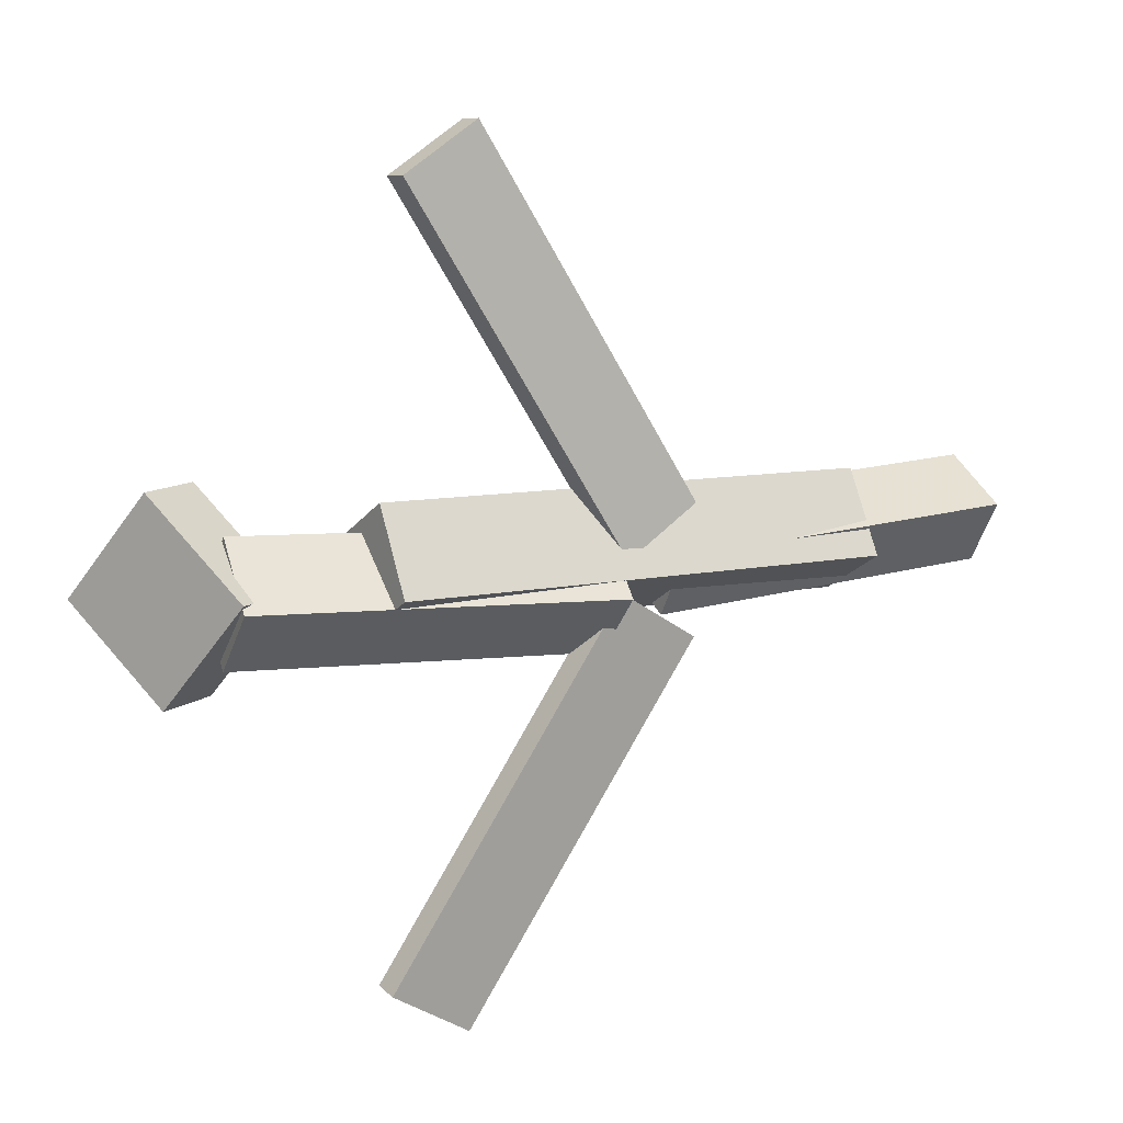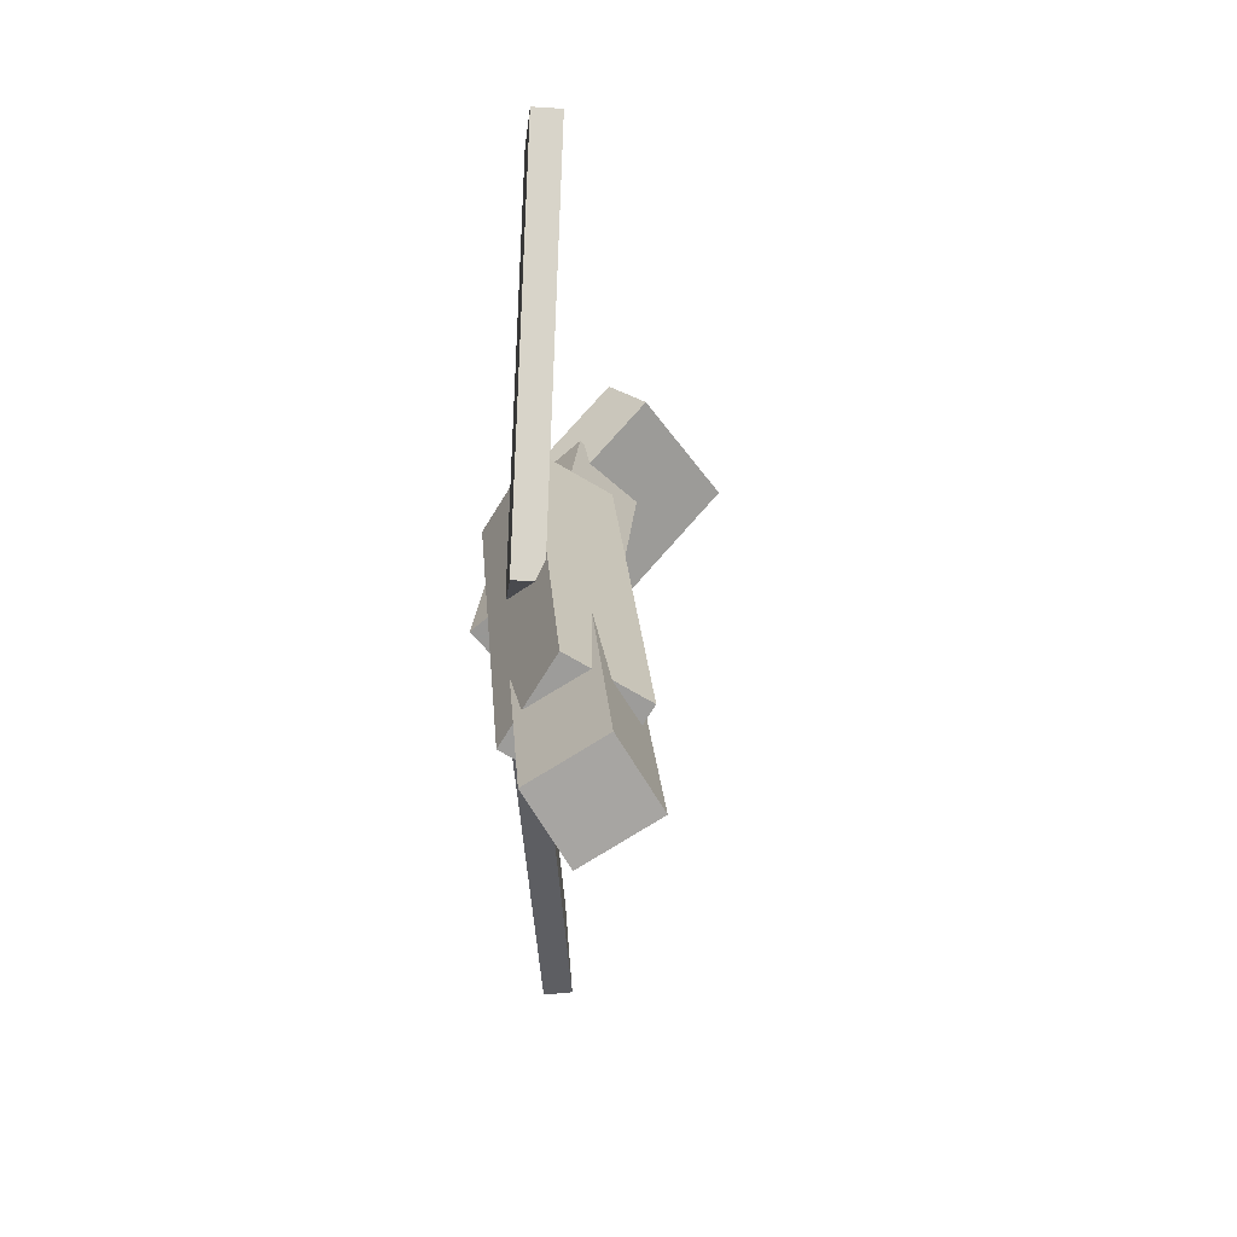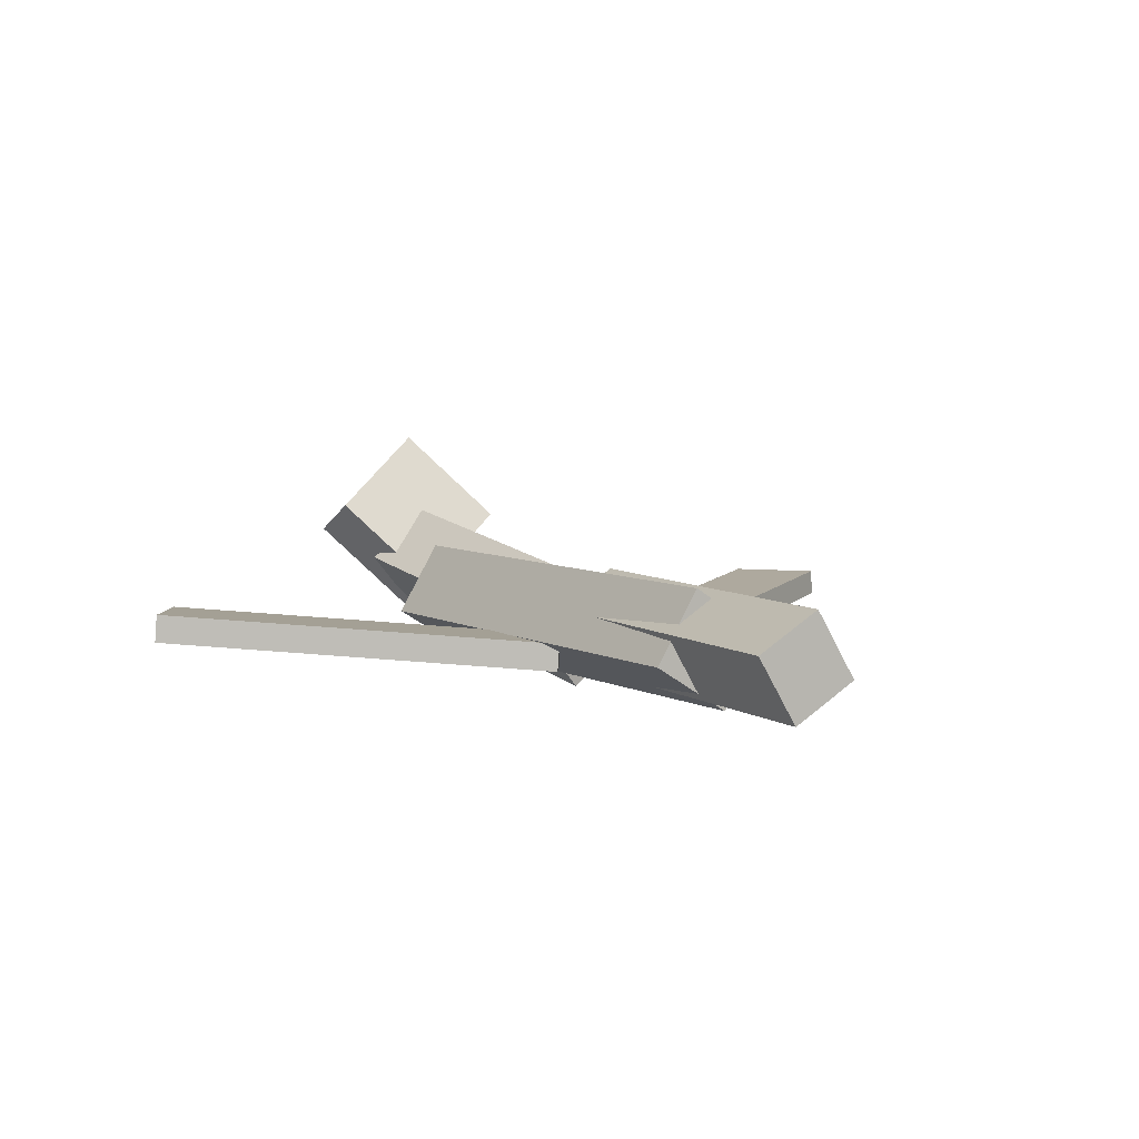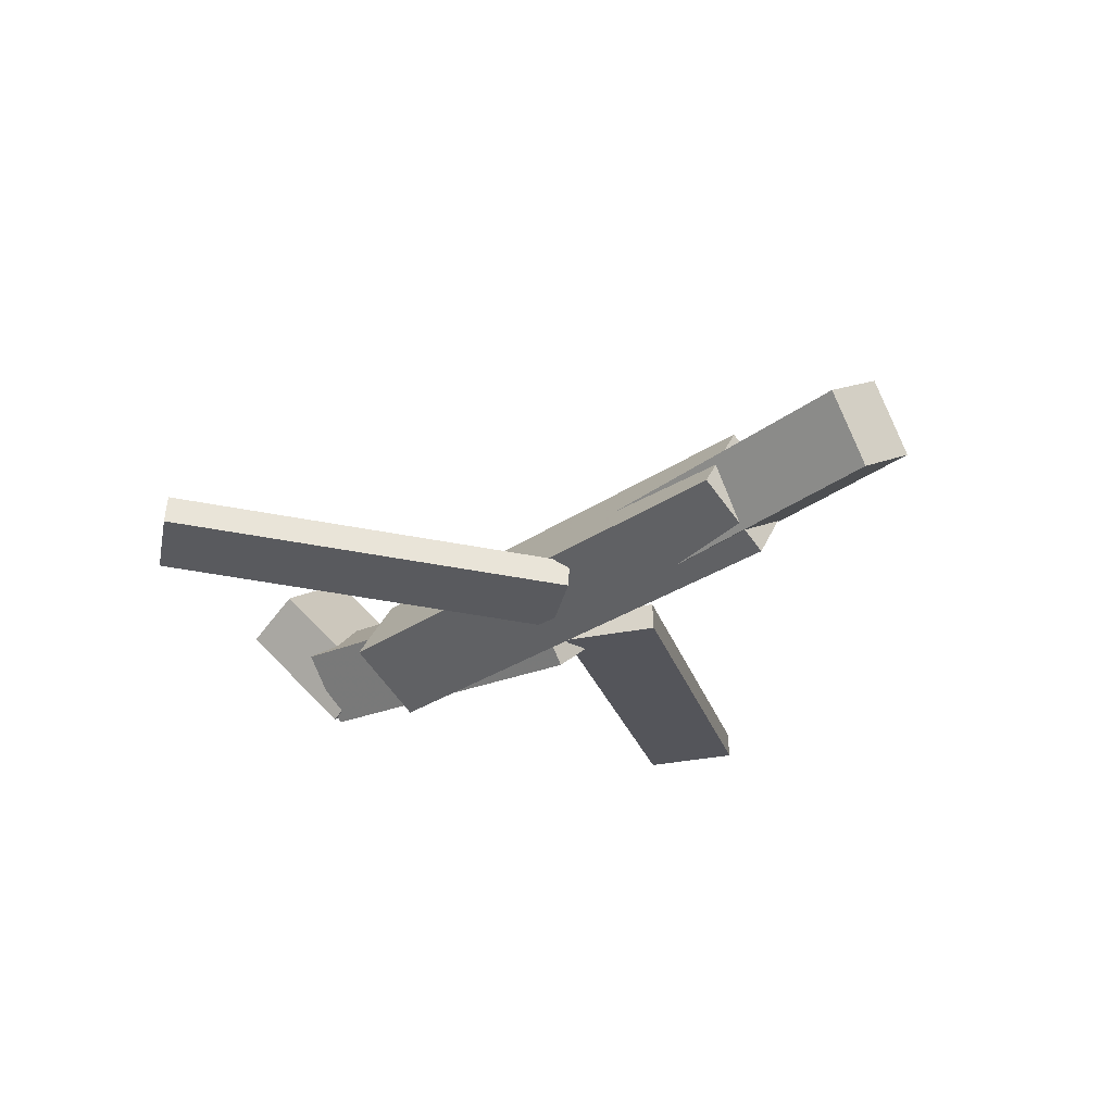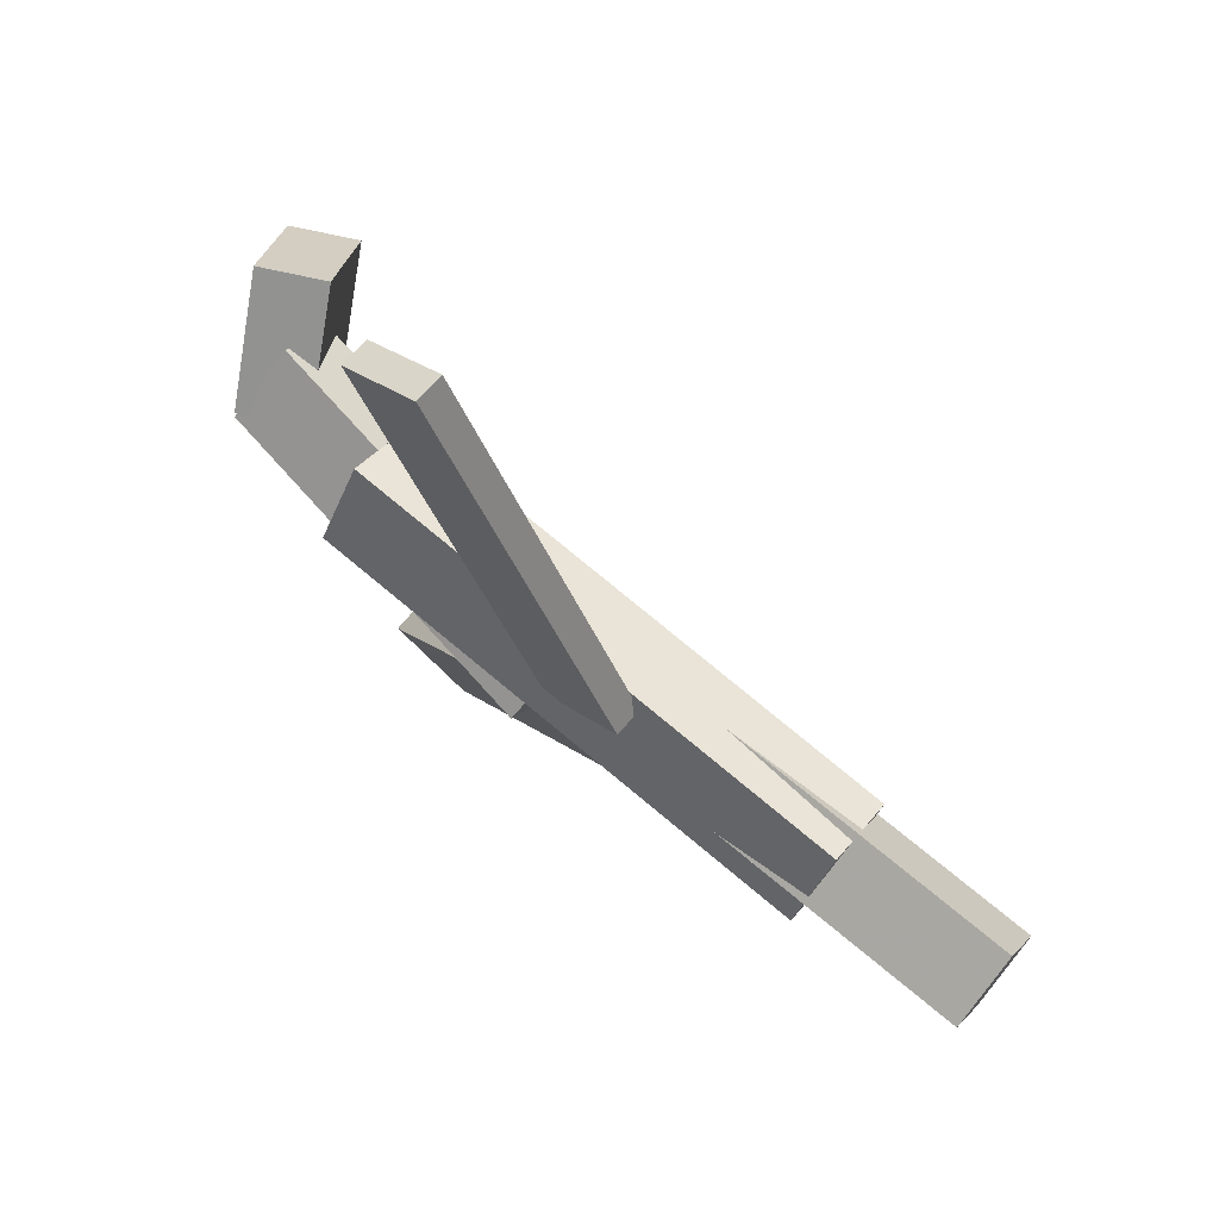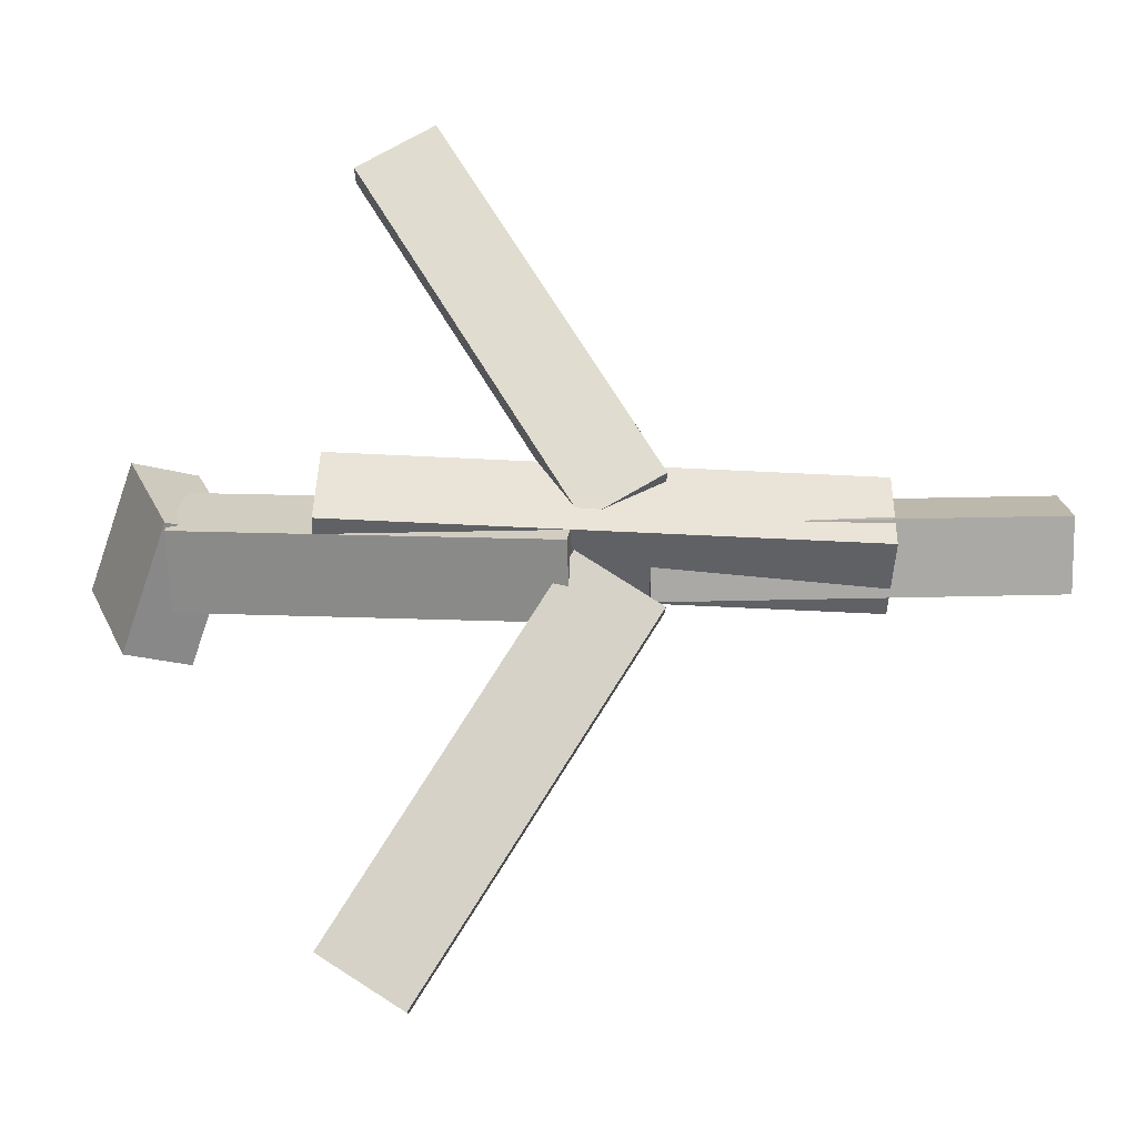
<metadata>
{"format":"obj","ext":"obj","renderer":"f3d","projection":"perspective","resolution":1024,"background":"white","views":[{"elev":12.4,"azim":-32.9,"up":"+Z"},{"elev":17.9,"azim":86.0,"up":"+Z"},{"elev":5.6,"azim":60.5,"up":"+Y"},{"elev":-29.7,"azim":47.5,"up":"+Y"},{"elev":72.9,"azim":39.4,"up":"+Z"},{"elev":-16.4,"azim":-1.7,"up":"+Z"}]}
</metadata>
<code>
v 0.05745 -0.05587 -0.05032
v -0.003613 -0.05714 -0.01169
v 0.0568 -0.07611 -0.05202
v -0.004265 -0.07738 -0.01338
v -0.111 -0.02824 -0.3156
v -0.1721 -0.0295 -0.277
v -0.1117 -0.04848 -0.3173
v -0.1727 -0.04974 -0.2787
f 1.0 7.0 5.0
f 1.0 3.0 7.0
f 1.0 4.0 3.0
f 1.0 2.0 4.0
f 3.0 8.0 7.0
f 3.0 4.0 8.0
f 5.0 7.0 8.0
f 5.0 8.0 6.0
f 1.0 5.0 6.0
f 1.0 6.0 2.0
f 2.0 6.0 8.0
f 2.0 8.0 4.0
v -0.1769 -0.04959 0.06364
v 0.2139 -0.05124 0.04842
v -0.1779 0.005001 0.03019
v 0.2129 0.003352 0.01497
v -0.1793 -0.08569 0.004804
v 0.2115 -0.08733 -0.01041
v -0.1804 -0.03109 -0.02864
v 0.2104 -0.03274 -0.04386
f 9.0 15.0 13.0
f 9.0 11.0 15.0
f 9.0 12.0 11.0
f 9.0 10.0 12.0
f 11.0 16.0 15.0
f 11.0 12.0 16.0
f 13.0 15.0 16.0
f 13.0 16.0 14.0
f 9.0 13.0 14.0
f 9.0 14.0 10.0
f 10.0 14.0 16.0
f 10.0 16.0 12.0
v -0.277 -0.01811 -0.04278
v -0.2802 -0.05885 0.003157
v -0.2678 0.02871 -0.0006064
v -0.271 -0.01203 0.04533
v -0.006508 -0.0572 -0.05847
v -0.009731 -0.09794 -0.01254
v 0.002705 -0.01038 -0.0163
v -0.0005179 -0.05112 0.02963
f 17.0 23.0 21.0
f 17.0 19.0 23.0
f 17.0 20.0 19.0
f 17.0 18.0 20.0
f 19.0 24.0 23.0
f 19.0 20.0 24.0
f 21.0 23.0 24.0
f 21.0 24.0 22.0
f 17.0 21.0 22.0
f 17.0 22.0 18.0
f 18.0 22.0 24.0
f 18.0 24.0 20.0
v 0.333 -0.02913 0.04359
v 0.3344 -0.0005565 -0.003368
v 0.04666 -0.02625 0.03637
v 0.04814 0.002326 -0.01059
v 0.3332 -0.07922 0.01311
v 0.3347 -0.05065 -0.03385
v 0.04693 -0.07634 0.005889
v 0.0484 -0.04777 -0.04106
f 25.0 31.0 29.0
f 25.0 27.0 31.0
f 25.0 28.0 27.0
f 25.0 26.0 28.0
f 27.0 32.0 31.0
f 27.0 28.0 32.0
f 29.0 31.0 32.0
f 29.0 32.0 30.0
f 25.0 29.0 30.0
f 25.0 30.0 26.0
f 26.0 30.0 32.0
f 26.0 32.0 28.0
v -0.2668 0.02269 -0.06937
v -0.3121 -0.0009009 -0.06804
v -0.3012 0.09238 -0.003865
v -0.3465 0.06878 -0.00254
v -0.2348 -0.03432 0.008089
v -0.2801 -0.05792 0.009414
v -0.2692 0.03536 0.07359
v -0.3145 0.01176 0.07491
f 33.0 39.0 37.0
f 33.0 35.0 39.0
f 33.0 36.0 35.0
f 33.0 34.0 36.0
f 35.0 40.0 39.0
f 35.0 36.0 40.0
f 37.0 39.0 40.0
f 37.0 40.0 38.0
f 33.0 37.0 38.0
f 33.0 38.0 34.0
f 34.0 38.0 40.0
f 34.0 40.0 36.0
v 0.05898 -0.07402 0.04281
v 0.001698 -0.07539 0.008316
v 0.05937 -0.05244 0.0413
v 0.00209 -0.05381 0.006809
v -0.1015 -0.05255 0.3085
v -0.1588 -0.05392 0.274
v -0.1011 -0.03097 0.307
v -0.1584 -0.03234 0.2725
f 41.0 47.0 45.0
f 41.0 43.0 47.0
f 41.0 44.0 43.0
f 41.0 42.0 44.0
f 43.0 48.0 47.0
f 43.0 44.0 48.0
f 45.0 47.0 48.0
f 45.0 48.0 46.0
f 41.0 45.0 46.0
f 41.0 46.0 42.0
f 42.0 46.0 48.0
f 42.0 48.0 44.0

</code>
